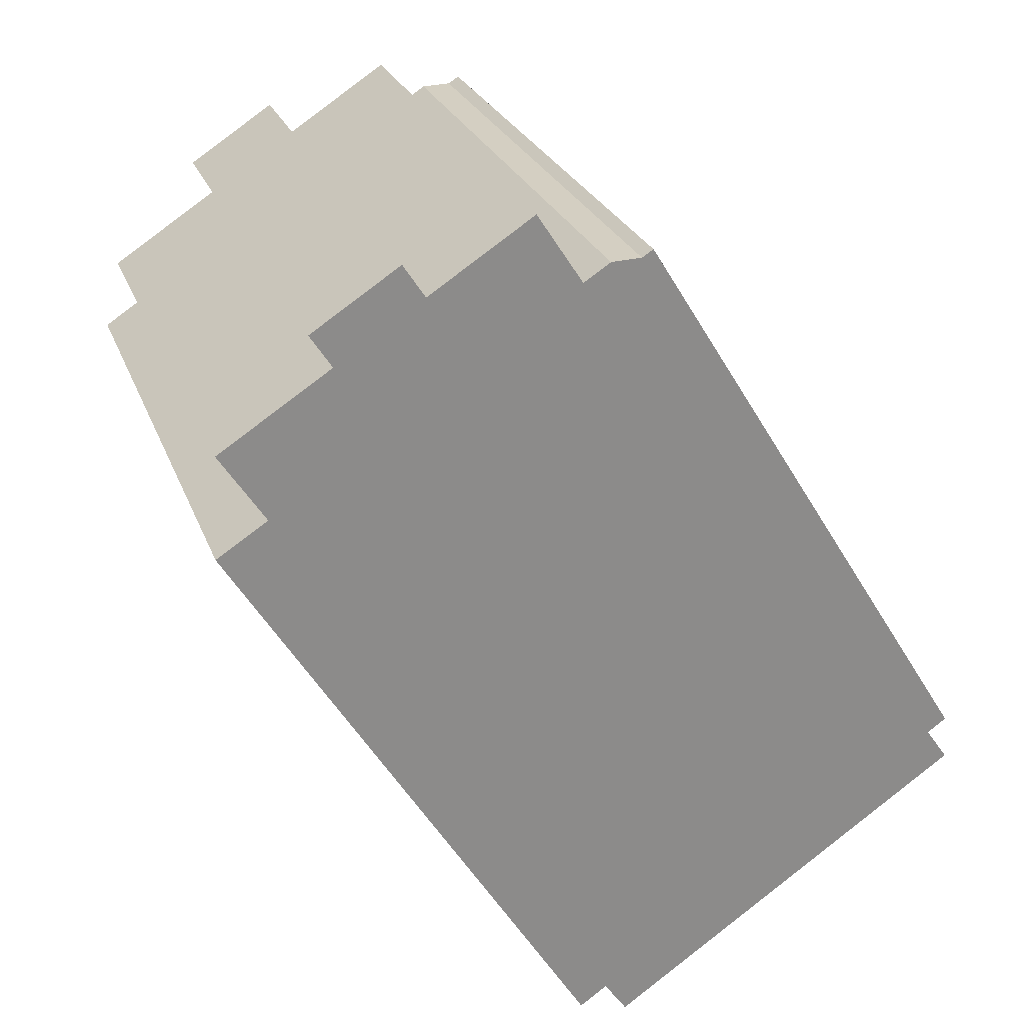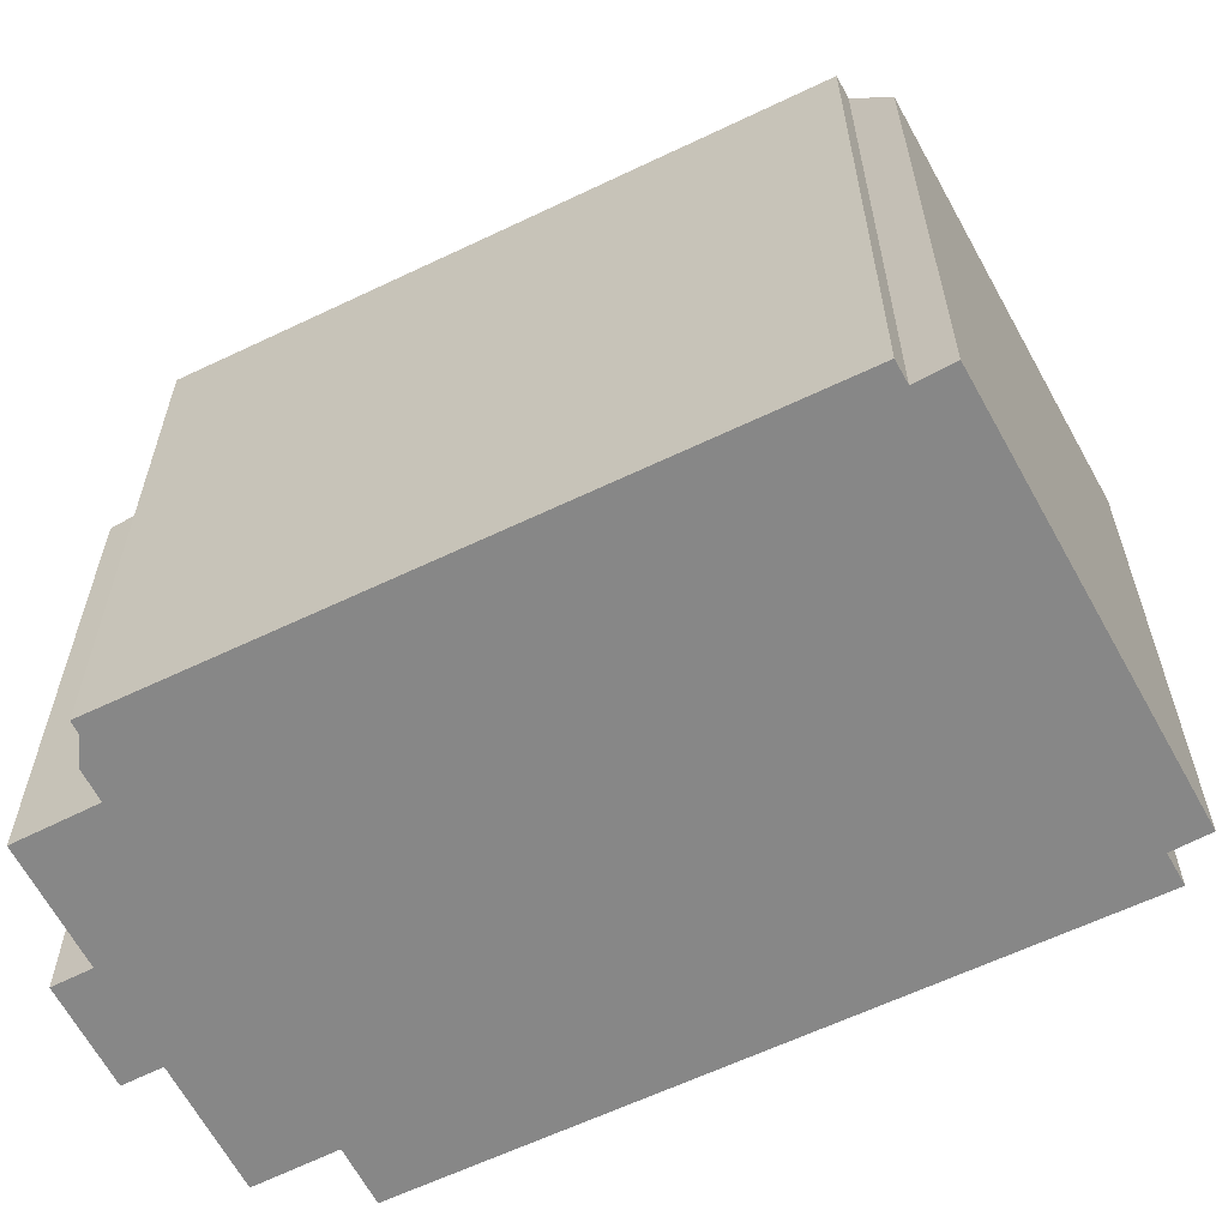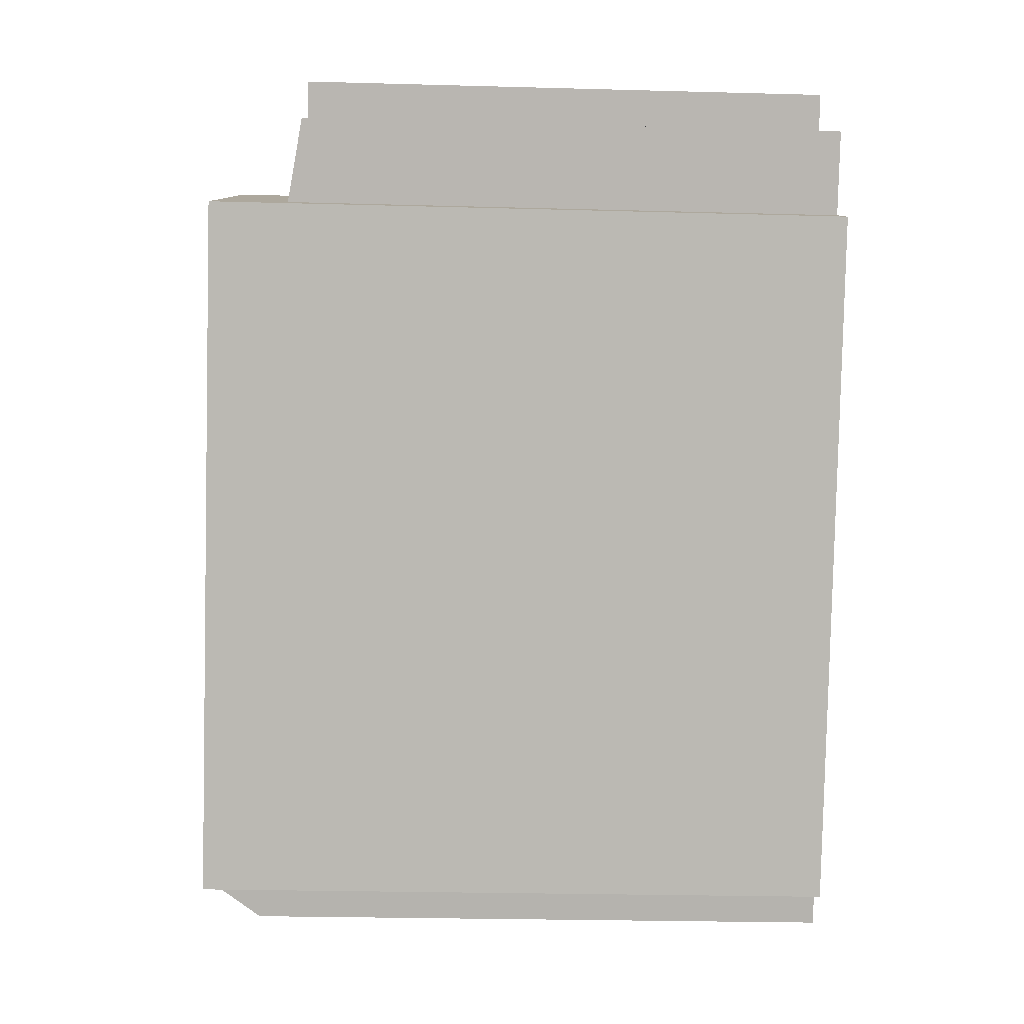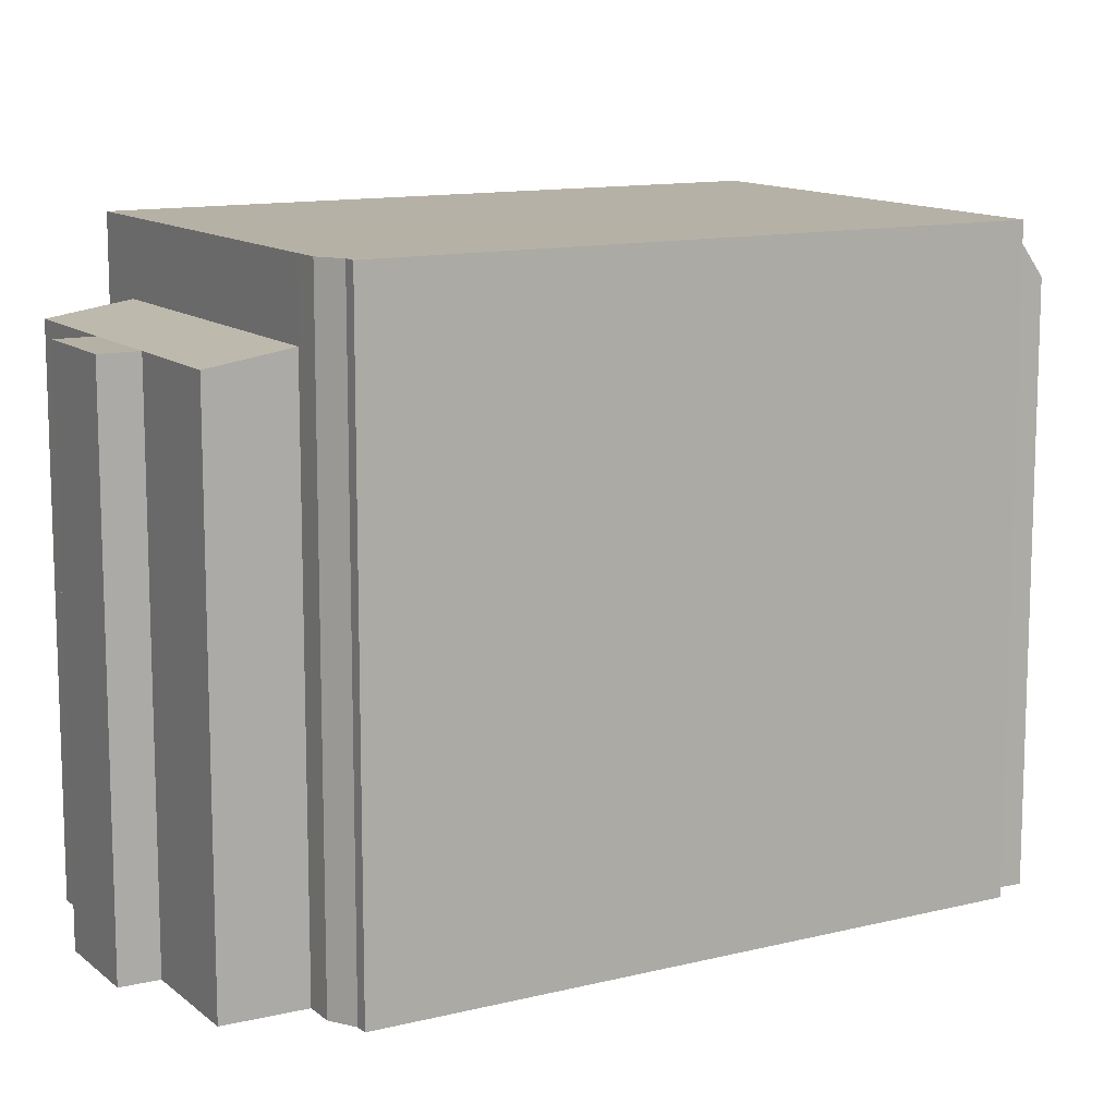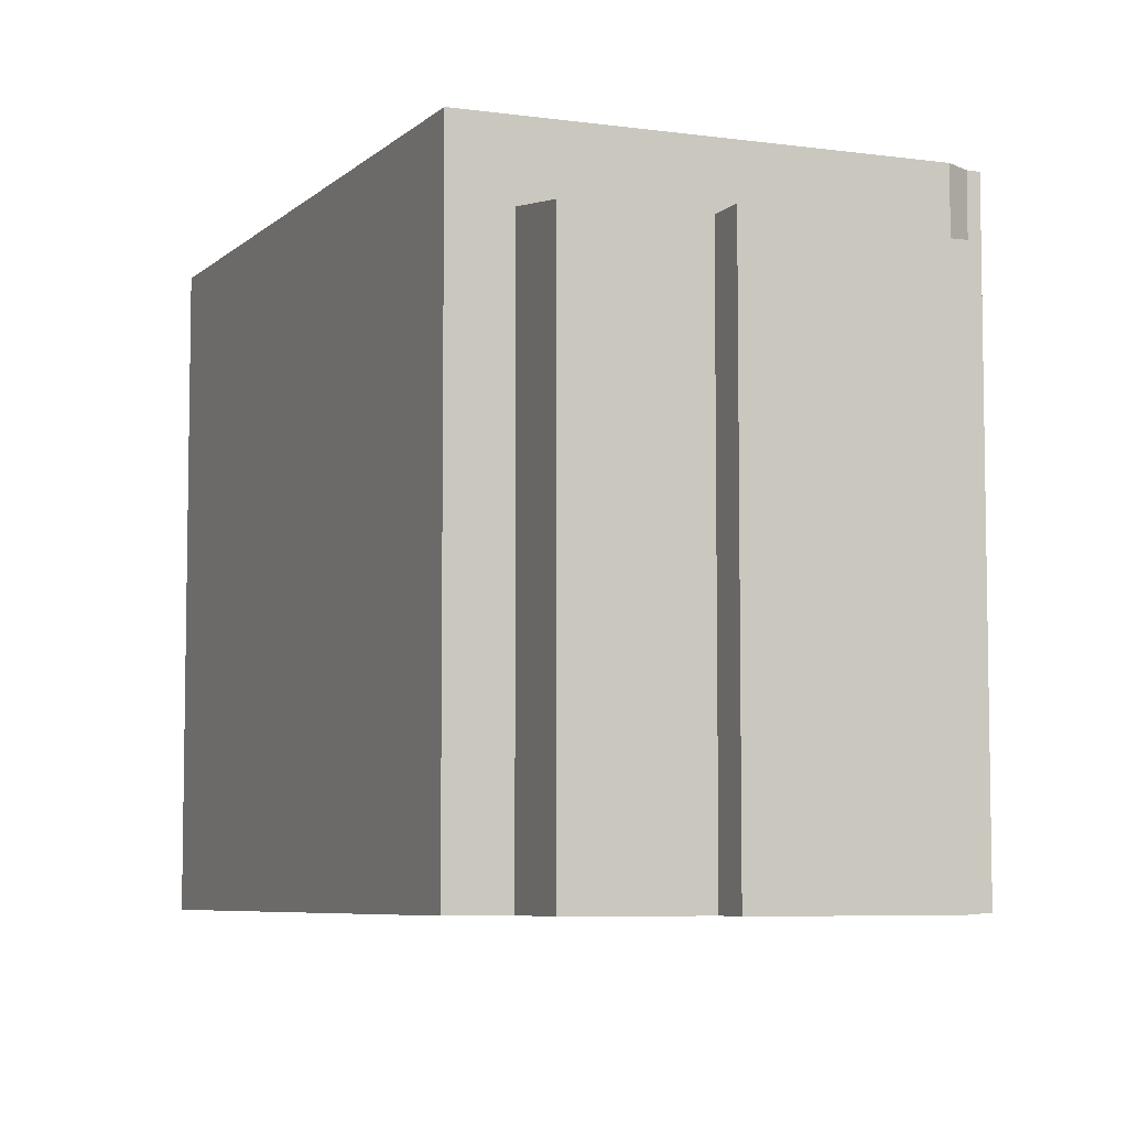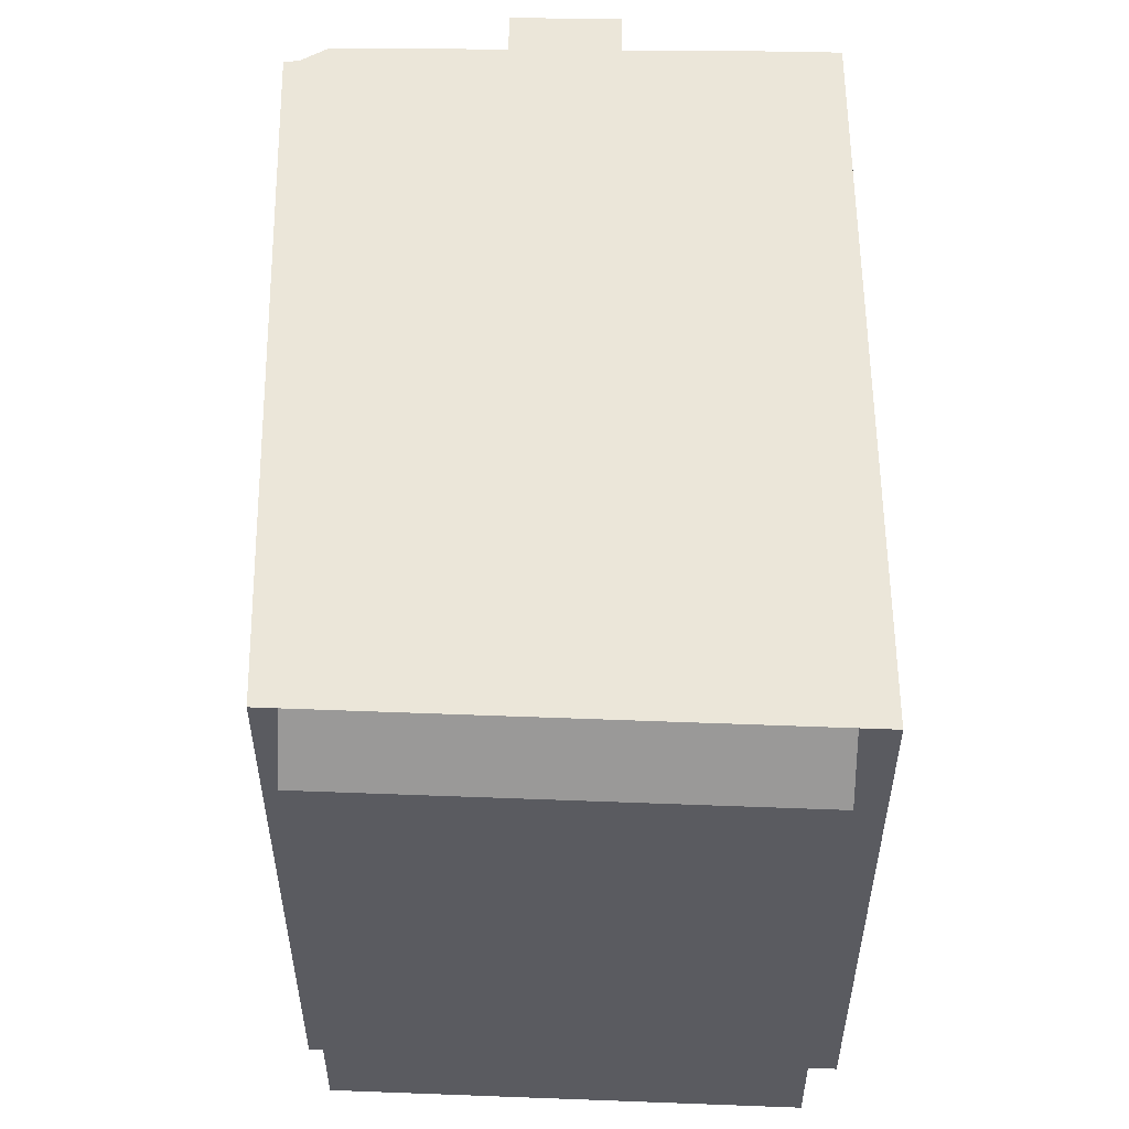
<metadata>
{"format":"obj","ext":"obj","renderer":"f3d","projection":"perspective","resolution":1024,"background":"white","views":[{"elev":25.6,"azim":-17.8,"up":"+Z"},{"elev":-62.3,"azim":84.2,"up":"+Y"},{"elev":-24.5,"azim":-92.6,"up":"+Z"},{"elev":12.1,"azim":27.7,"up":"+Y"},{"elev":-6.5,"azim":-55.6,"up":"+Y"},{"elev":56.5,"azim":147.6,"up":"+Y"}]}
</metadata>
<code>
v -0.4391 5.882 6.927
v 0.6109 5.882 7.267
v 6.88 5.882 -3.242
v -0.4391 5.882 6.927
v 0.05286 5.882 7.246
v 0.4439 5.882 7.261
v 0.6109 5.882 7.267
v 7.232 5.882 -2.998
v 6.88 5.882 -3.242
v 0.6109 5.882 7.267
v 0.8189 5.882 7.395
v 7.232 5.882 -2.998
v -6.984 5.876 2.681
v -6.045 5.878 3.29
v 0.2319 5.882 -7.841
v -0.4391 5.882 6.927
v 0.4439 5.882 7.261
v 0.6109 5.882 7.267
v -6.984 5.876 2.681
v 0.2319 5.882 -7.841
v -0.2741 5.882 -8.191
v -6.045 5.878 3.29
v -0.4391 5.882 6.927
v 6.88 5.882 -3.242
v -6.045 5.878 3.29
v 6.88 5.882 -3.242
v 0.2319 5.882 -7.841
v 0.2319 5.882 -7.841
v 6.88 5.882 -3.242
v 0.6509 4.862 -8.447
v 0.6509 4.862 -8.447
v 6.88 5.882 -3.242
v 7.299 4.862 -3.847
v -3.205 4.273 6.978
v -1.281 4.273 8.226
v -0.4391 4.511 6.927
v -4.826 4.273 5.926
v -3.205 4.273 6.978
v -0.4391 4.511 6.927
v -6.045 4.511 3.29
v -4.826 4.273 5.926
v -0.4391 4.511 6.927
v -6.888 4.273 4.589
v -4.826 4.273 5.926
v -6.045 4.511 3.29
v -4.826 4.273 5.926
v -3.607 4.274 7.597
v -3.205 4.273 6.978
v -5.228 4.274 6.545
v -3.607 4.274 7.597
v -4.826 4.273 5.926
v -0.1931 -5.741 7.087
v 0.05286 -5.741 7.246
v 0.05286 5.882 7.246
v -0.4391 5.882 6.927
v -0.1931 -5.741 7.087
v 0.05286 5.882 7.246
v -0.4391 5.882 6.927
v -0.4391 4.511 6.927
v -0.1931 -5.741 7.087
v -0.4391 4.511 6.927
v -0.4391 -5.741 6.927
v -0.1931 -5.741 7.087
v -6.515 -5.741 2.986
v -6.045 4.511 3.29
v -6.045 5.878 3.29
v -6.515 -5.741 2.986
v -6.045 -5.741 3.29
v -6.045 4.511 3.29
v -6.984 5.876 2.681
v -6.984 -5.741 2.681
v -6.515 -5.741 2.986
v -6.984 5.876 2.681
v -6.515 -5.741 2.986
v -6.045 5.878 3.29
v -6.045 4.511 3.29
v -0.4391 4.511 6.927
v -0.4391 5.882 6.927
v -6.045 5.878 3.29
v 0.05286 -5.741 7.246
v 0.4439 -5.741 7.261
v 0.4439 5.882 7.261
v 0.05286 5.882 7.246
v 0.4439 -5.741 7.261
v 0.6109 -5.741 7.267
v 0.6109 5.882 7.267
v 0.4439 5.882 7.261
v 0.6109 -5.741 7.267
v 0.8189 -5.741 7.395
v 0.8189 5.882 7.395
v 0.6109 5.882 7.267
v 0.8189 -5.741 7.395
v 7.232 -5.741 -2.998
v 7.232 5.882 -2.998
v 0.8189 5.882 7.395
v 6.88 5.882 -3.242
v 7.232 5.882 -2.998
v 7.232 -5.741 -2.998
v 6.88 -5.741 -3.242
v -0.2741 5.882 -8.191
v -0.02113 -5.741 -8.016
v -0.2741 -5.741 -8.191
v -0.02113 -5.741 -8.016
v 0.2319 5.882 -7.841
v 0.2319 -5.741 -7.841
v -0.2741 5.882 -8.191
v 0.2319 5.882 -7.841
v -0.02113 -5.741 -8.016
v -6.984 5.876 2.681
v -0.2741 5.882 -8.191
v -0.2741 -5.741 -8.191
v -6.984 -5.741 2.681
v 7.089 -5.741 -3.544
v 7.299 -5.741 -3.847
v 7.299 4.862 -3.847
v 6.88 5.882 -3.242
v 6.88 -5.741 -3.242
v 7.089 -5.741 -3.544
v 6.88 5.882 -3.242
v 7.089 -5.741 -3.544
v 7.299 4.862 -3.847
v 0.6509 4.862 -8.447
v 7.299 4.862 -3.847
v 7.299 -5.741 -3.847
v 0.6509 -5.741 -8.447
v 0.2319 5.882 -7.841
v 0.6509 4.862 -8.447
v 0.6509 -5.741 -8.447
v 0.2319 -5.741 -7.841
v -3.205 -5.741 6.978
v -1.281 -5.741 8.226
v -1.281 4.273 8.226
v -3.205 4.273 6.978
v -1.281 -5.741 8.226
v -0.4391 -5.741 6.927
v -0.4391 4.511 6.927
v -1.281 4.273 8.226
v -6.888 4.273 4.589
v -6.045 4.511 3.29
v -6.045 -5.741 3.29
v -6.888 -5.741 4.589
v -6.888 -5.741 4.589
v -4.826 -5.741 5.926
v -4.826 4.273 5.926
v -6.888 4.273 4.589
v -5.228 -5.741 6.545
v -3.607 -5.741 7.597
v -3.607 4.274 7.597
v -5.228 4.274 6.545
v -3.607 -5.741 7.597
v -3.205 -5.741 6.978
v -3.205 4.273 6.978
v -3.607 4.274 7.597
v -5.228 4.274 6.545
v -5.027 -5.741 6.236
v -5.228 -5.741 6.545
v -5.027 -5.741 6.236
v -4.826 4.273 5.926
v -4.826 -5.741 5.926
v -5.228 4.274 6.545
v -4.826 4.273 5.926
v -5.027 -5.741 6.236
v -5.228 -5.741 6.545
v -5.027 -5.741 6.236
v -4.826 -5.741 5.926
v -6.888 -5.741 4.589
v -6.045 -5.741 3.29
v -6.515 -5.741 2.986
v -6.984 -5.741 2.681
v -0.2741 -5.741 -8.191
v -0.02113 -5.741 -8.016
v 0.2319 -5.741 -7.841
v 0.6509 -5.741 -8.447
v 7.299 -5.741 -3.847
v 7.089 -5.741 -3.544
v 6.88 -5.741 -3.242
v 7.232 -5.741 -2.998
v 0.8189 -5.741 7.395
v 0.6109 -5.741 7.267
v 0.4439 -5.741 7.261
v 0.05286 -5.741 7.246
v -0.1931 -5.741 7.087
v -0.4391 -5.741 6.927
v -1.281 -5.741 8.226
v -3.205 -5.741 6.978
v -3.607 -5.741 7.597
g CDNNDG02_0013100
f 1 2 3
f 4 5 6
f 7 8 9
f 10 11 12
f 13 14 15
f 16 17 18
f 19 20 21
f 22 23 24
f 25 26 27
f 28 29 30
f 31 32 33
f 34 35 36
f 37 38 39
f 40 41 42
f 43 44 45
f 46 47 48
f 49 50 51
f 52 53 54
f 55 56 57
f 58 59 60
f 61 62 63
f 64 65 66
f 67 68 69
f 70 71 72
f 73 74 75
f 79 76 77
f 78 79 77
f 80 82 83
f 82 80 81
f 84 86 87
f 86 84 85
f 88 90 91
f 90 88 89
f 95 92 94
f 93 94 92
f 98 99 97
f 96 97 99
f 100 101 102
f 103 104 105
f 106 107 108
f 109 111 112
f 111 109 110
f 113 114 115
f 116 117 118
f 119 120 121
f 125 122 124
f 123 124 122
f 129 126 127
f 127 128 129
f 131 132 133
f 133 130 131
f 135 136 137
f 134 135 137
f 138 140 141
f 140 138 139
f 143 144 145
f 145 142 143
f 149 146 147
f 148 149 147
f 151 152 150
f 150 152 153
f 154 155 156
f 157 158 159
f 160 161 162
f 186 163 164
f 185 164 165
f 179 176 177
f 185 165 183
f 172 176 167
f 185 186 164
f 166 167 165
f 183 167 176
f 172 168 169
f 172 169 171
f 169 170 171
f 175 173 174
f 168 172 167
f 172 173 175
f 183 165 167
f 172 175 176
f 178 179 177
f 183 179 180
f 180 181 182
f 185 183 184
f 179 183 176
f 183 180 182

</code>
